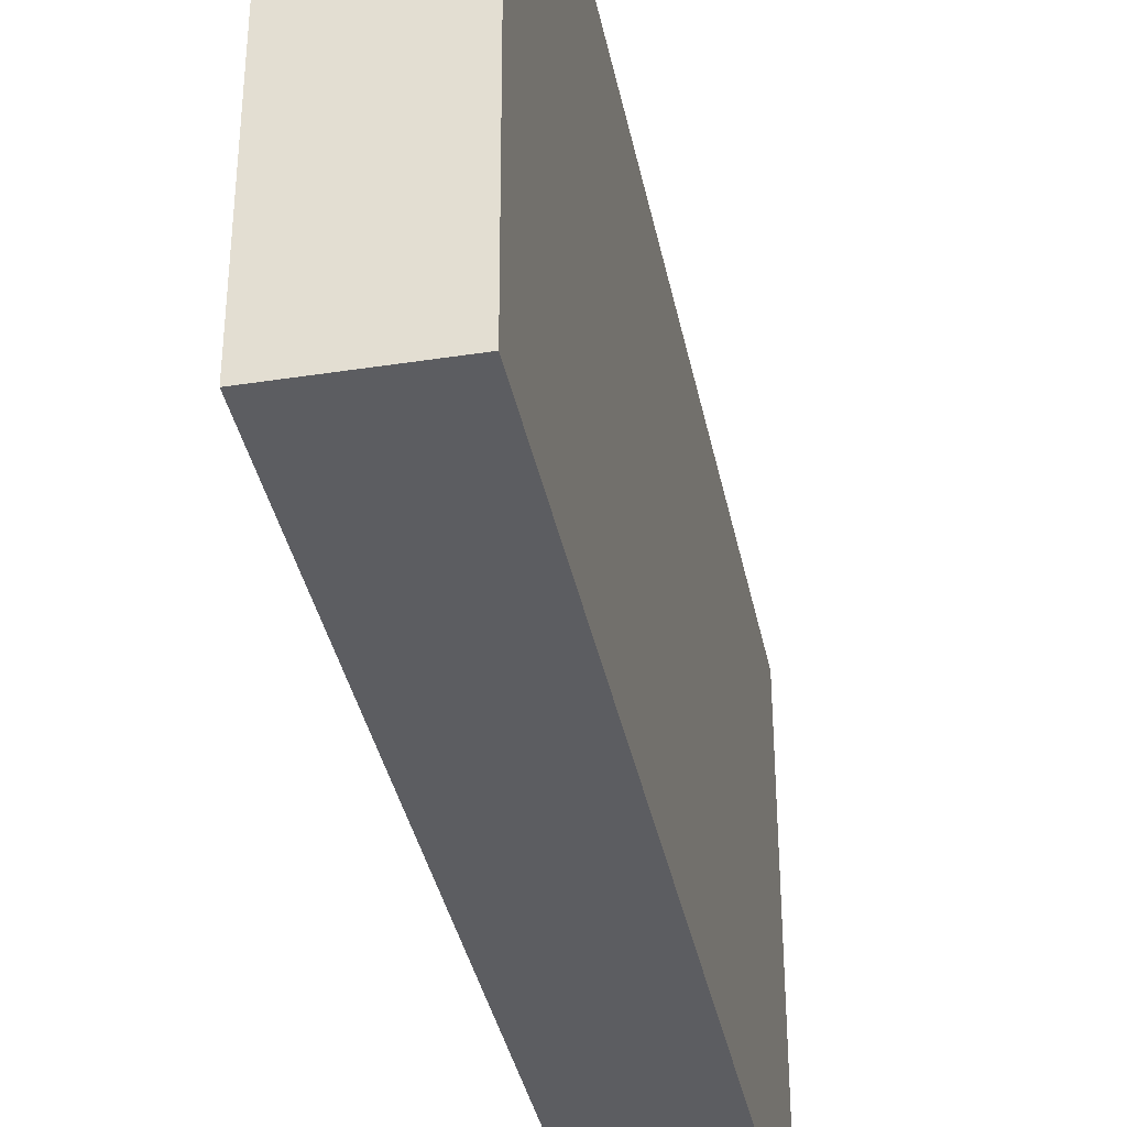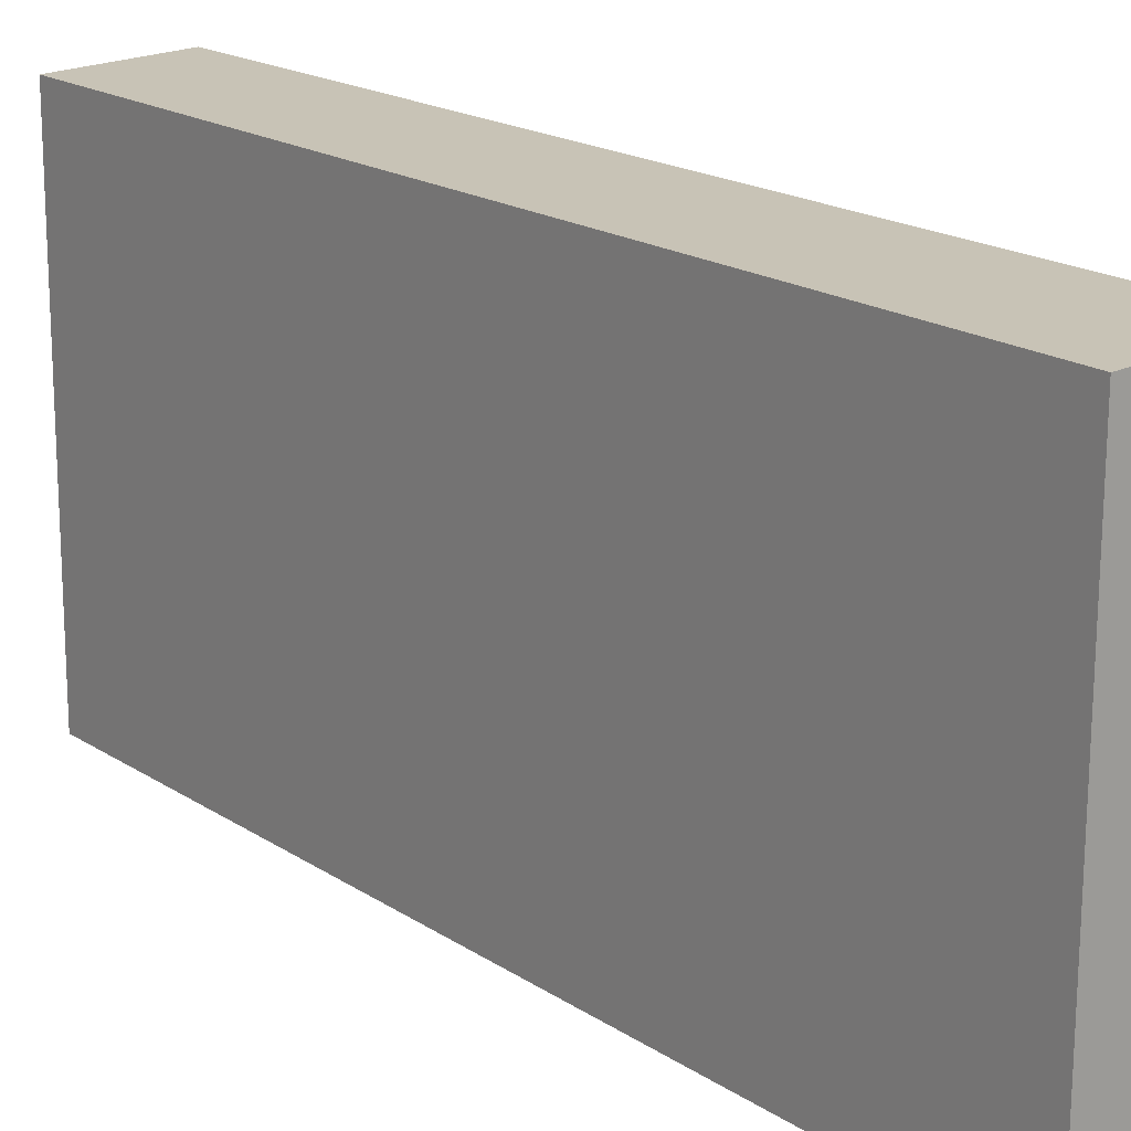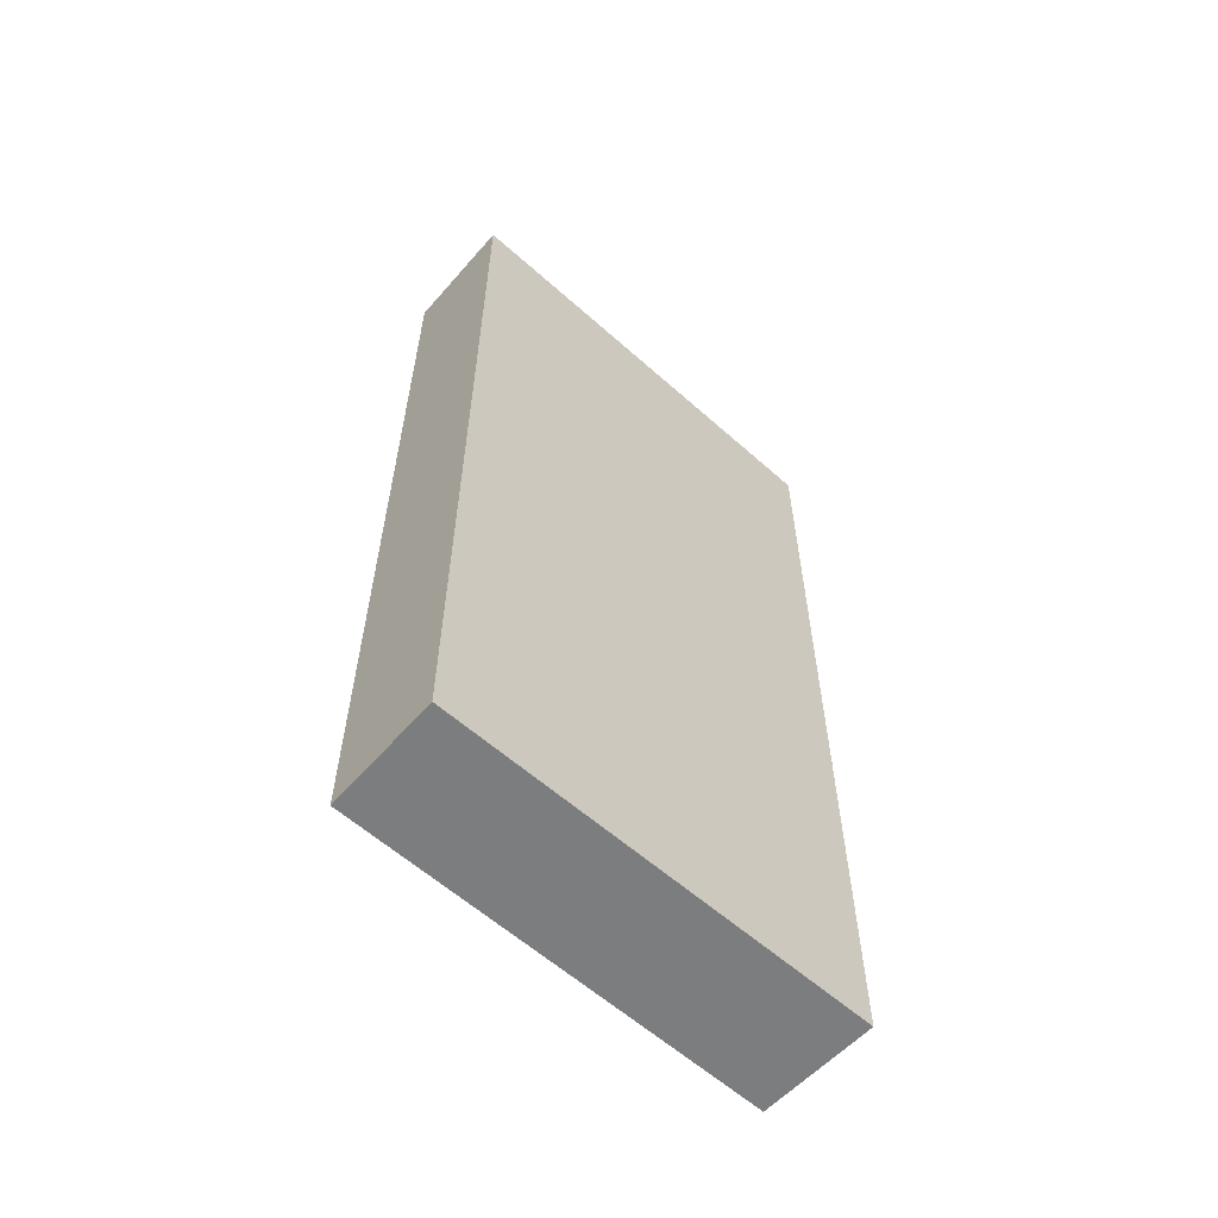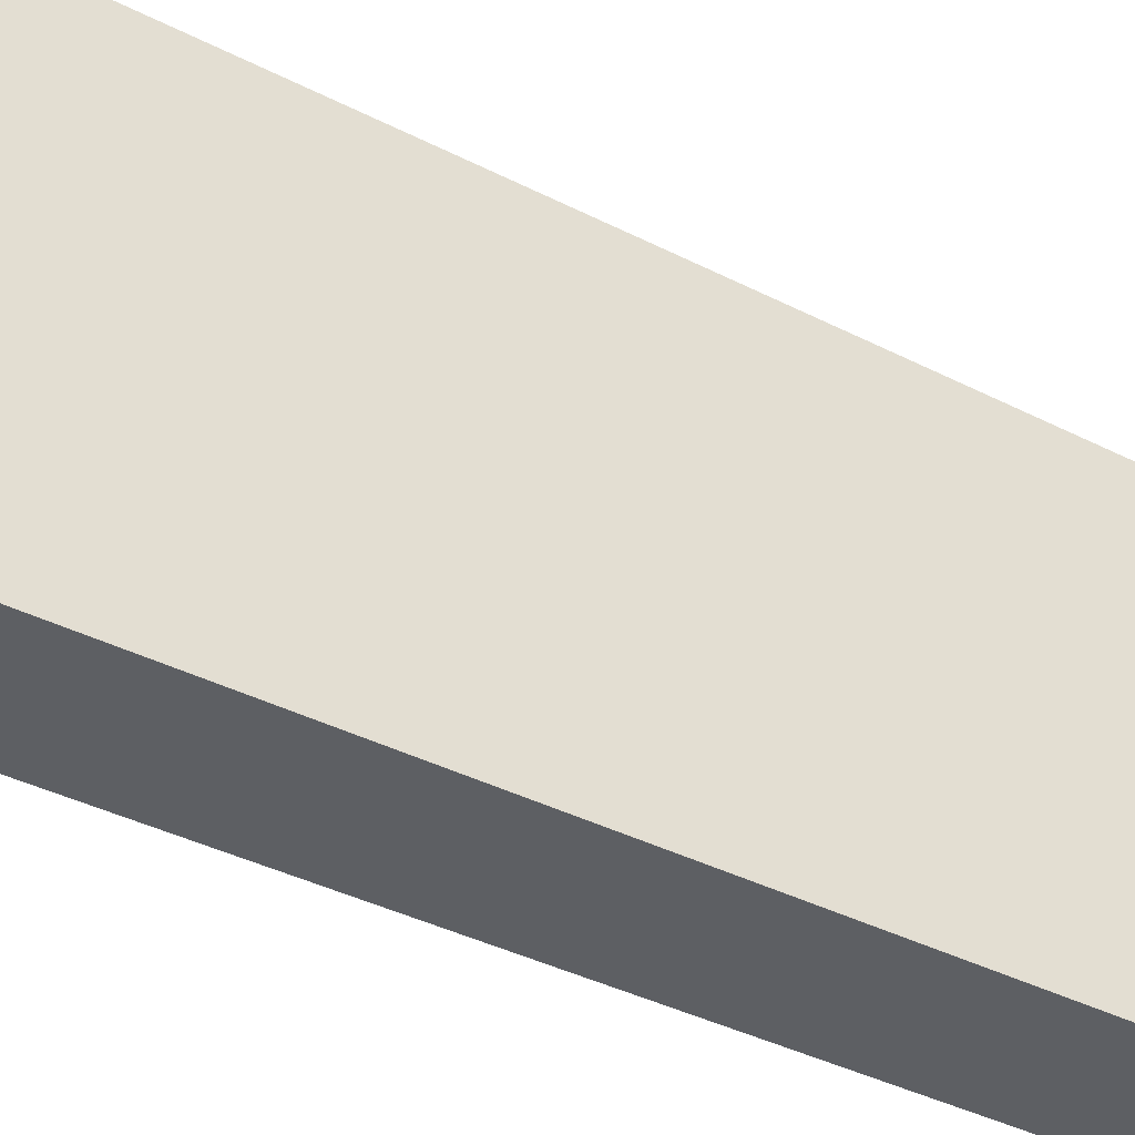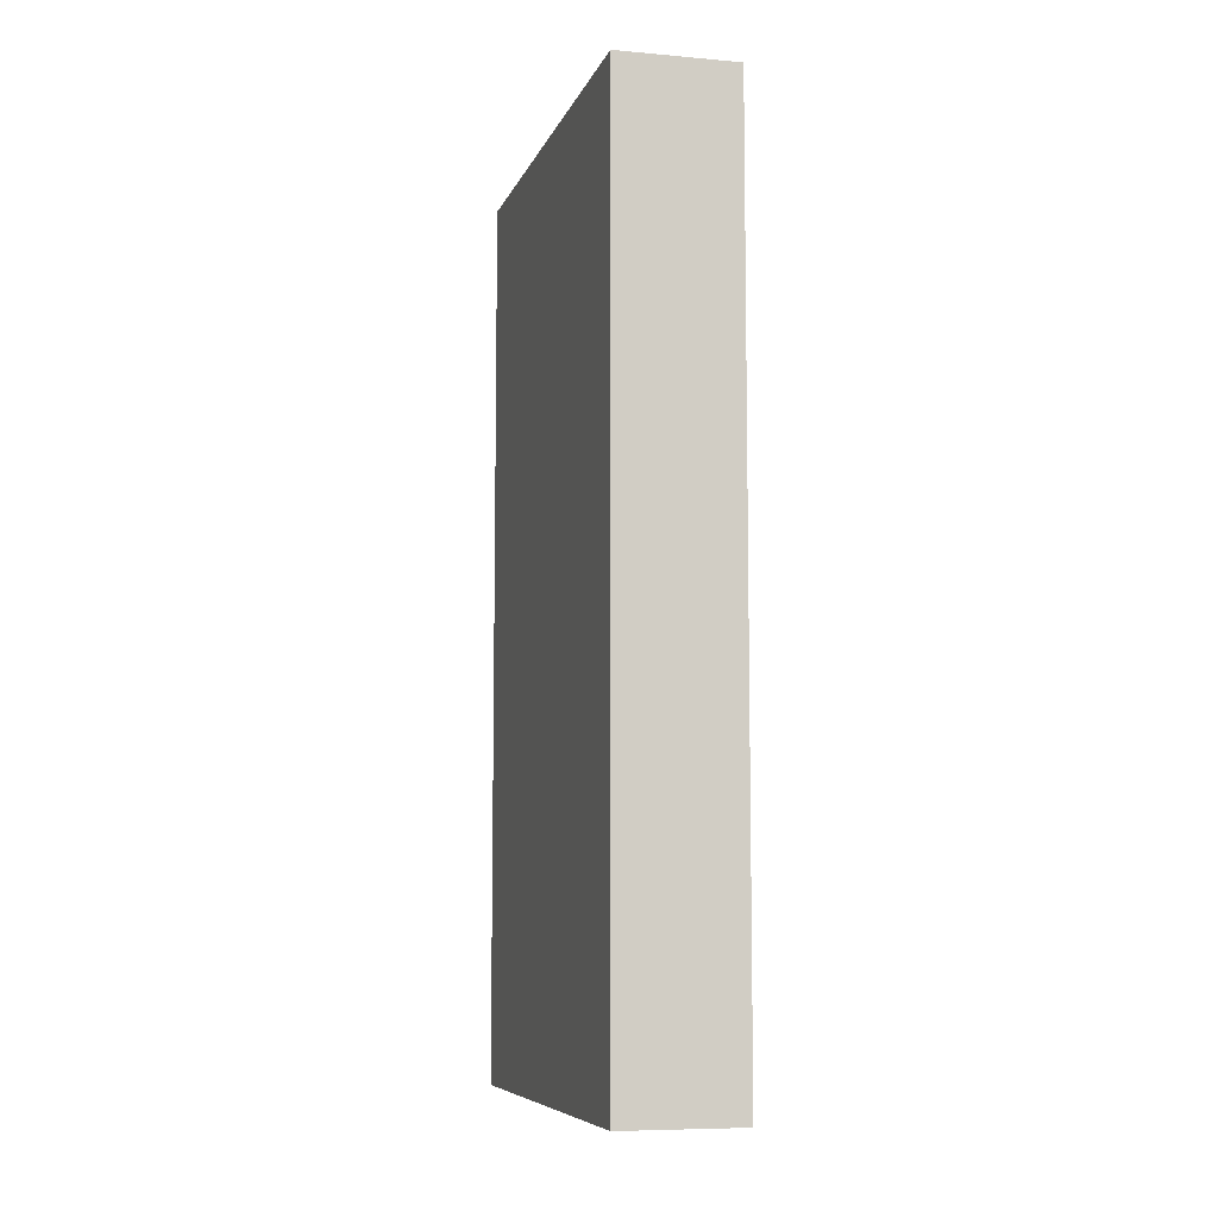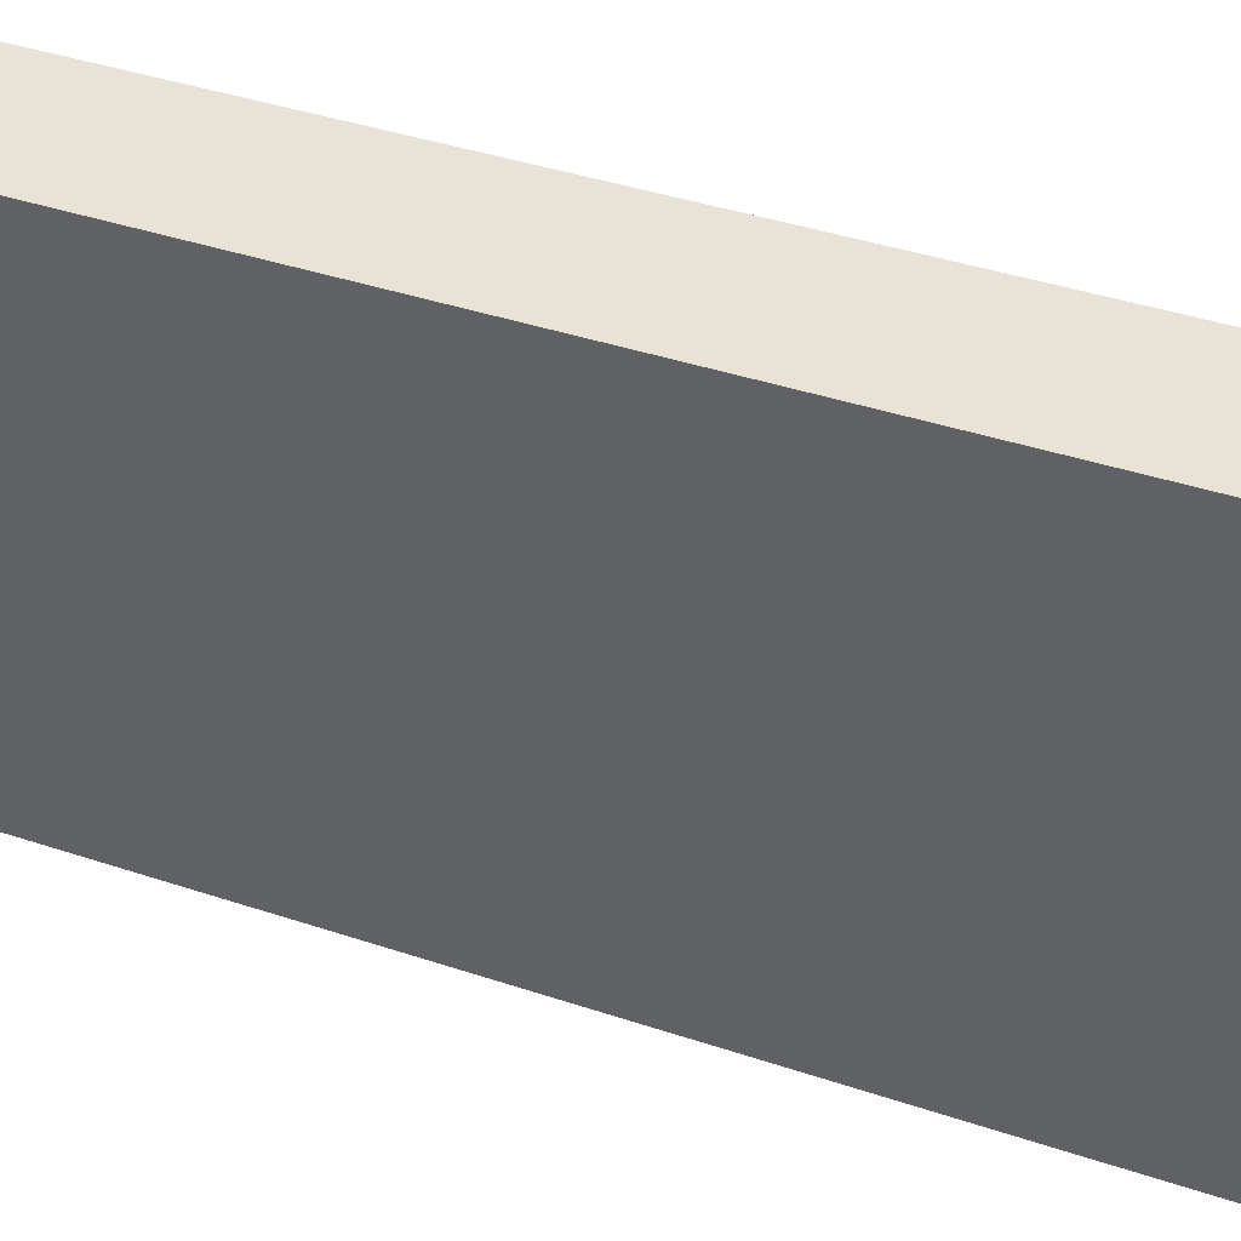
<metadata>
{"format":"obj","ext":"obj","renderer":"f3d","projection":"perspective","resolution":1024,"background":"white","views":[{"elev":-36.3,"azim":11.1,"up":"+Z"},{"elev":18.6,"azim":-39.0,"up":"+Z"},{"elev":-59.0,"azim":47.3,"up":"+Y"},{"elev":-40.5,"azim":-121.8,"up":"+Z"},{"elev":-7.9,"azim":-15.4,"up":"+Y"},{"elev":40.1,"azim":-67.5,"up":"+Z"}]}
</metadata>
<code>
v  1.319 9.796 0.008
v  0.018 9.796 4.808
v  1.307 9.796 4.852
v  0 9.796 5.998e-16
v  1.307 -2.971e-16 4.852
v  1.319 -4.899e-19 0.008
v  0 0 0
v  0.018 -2.944e-16 4.808
g defaultobject
f 1 2 3
f 2 1 4
f 5 1 3
f 1 5 6
f 6 4 1
f 4 6 7
f 7 2 4
f 2 7 8
f 8 3 2
f 3 8 5
f 8 6 5
f 6 8 7

</code>
